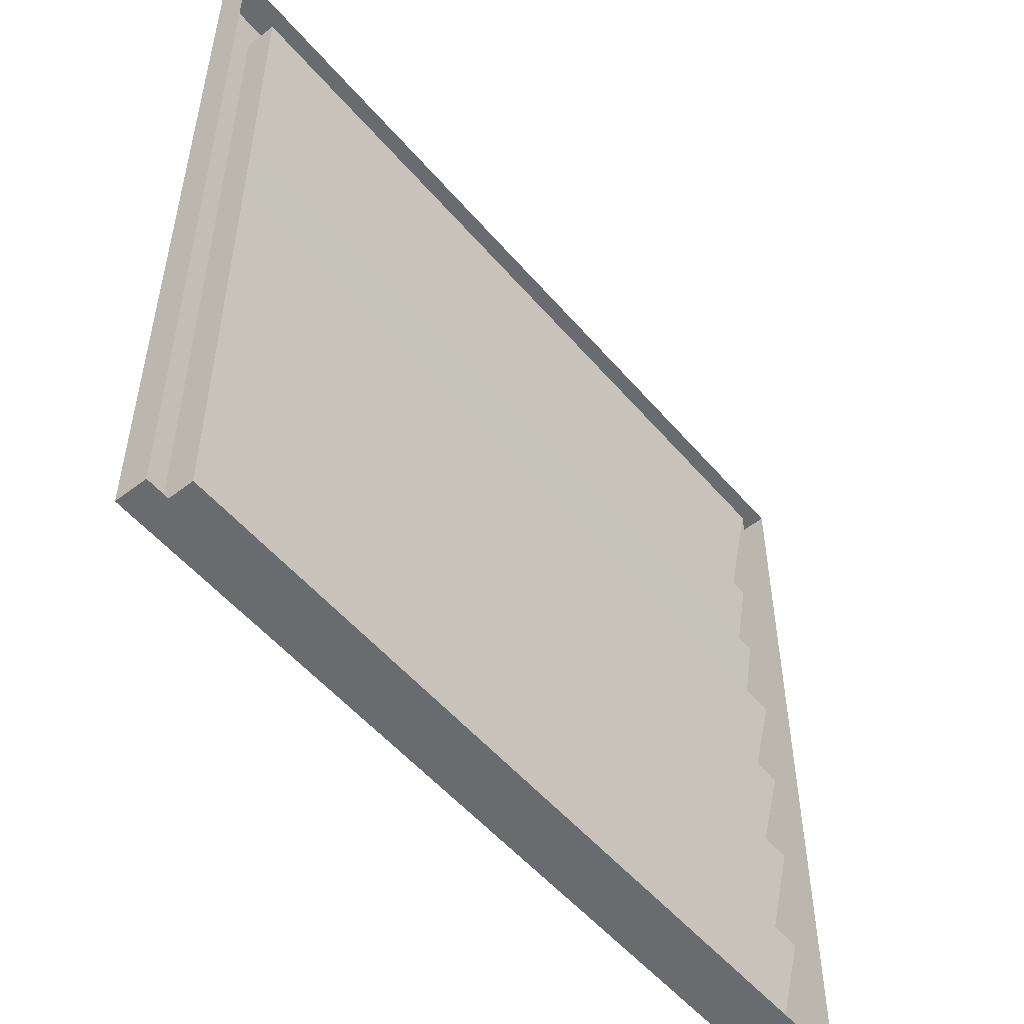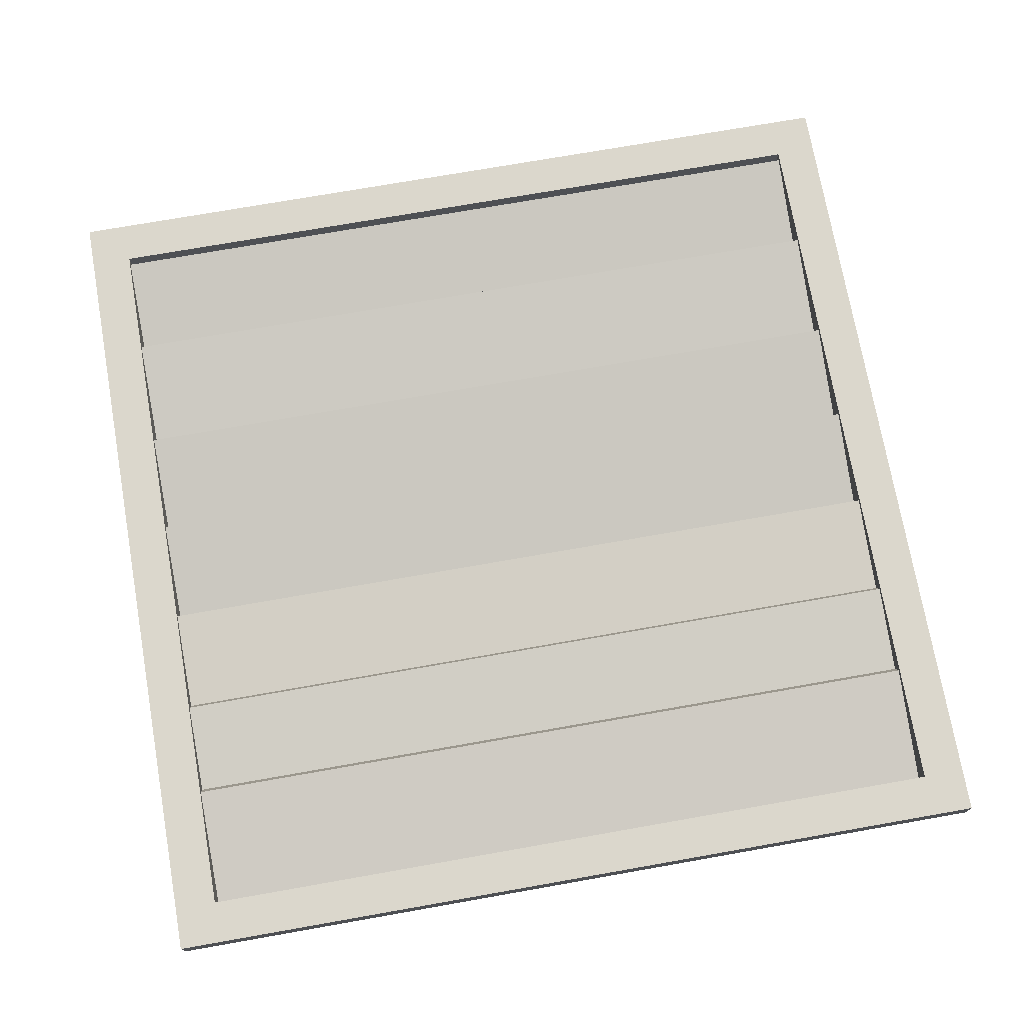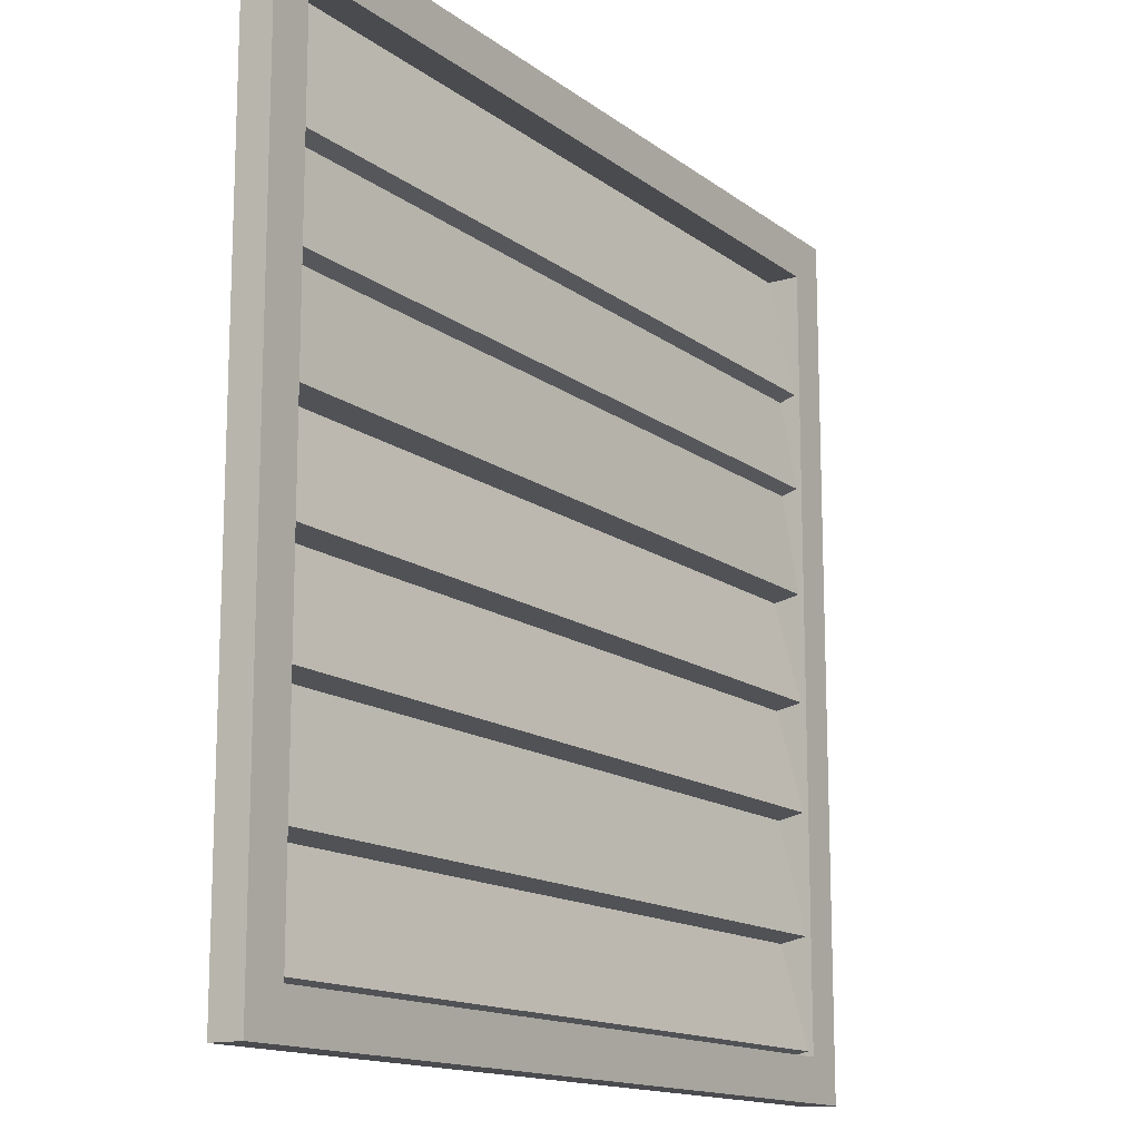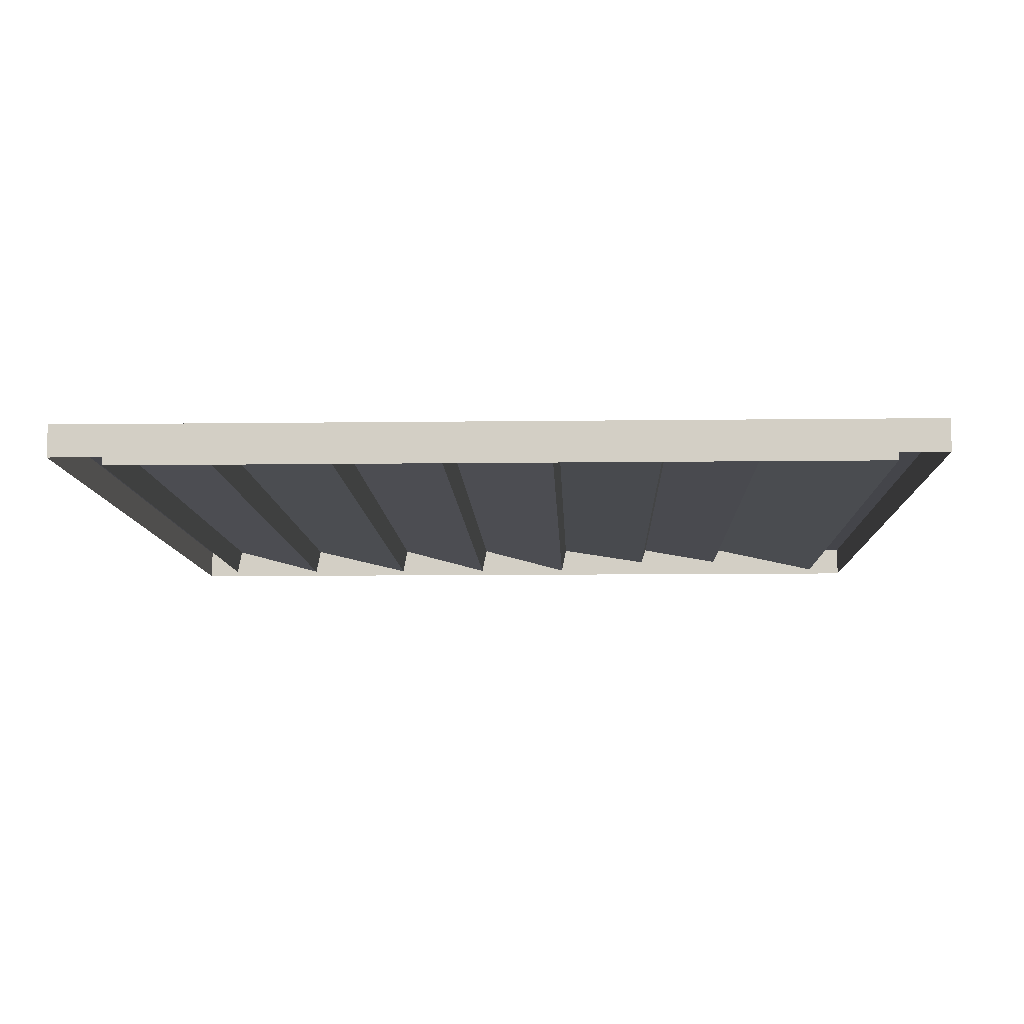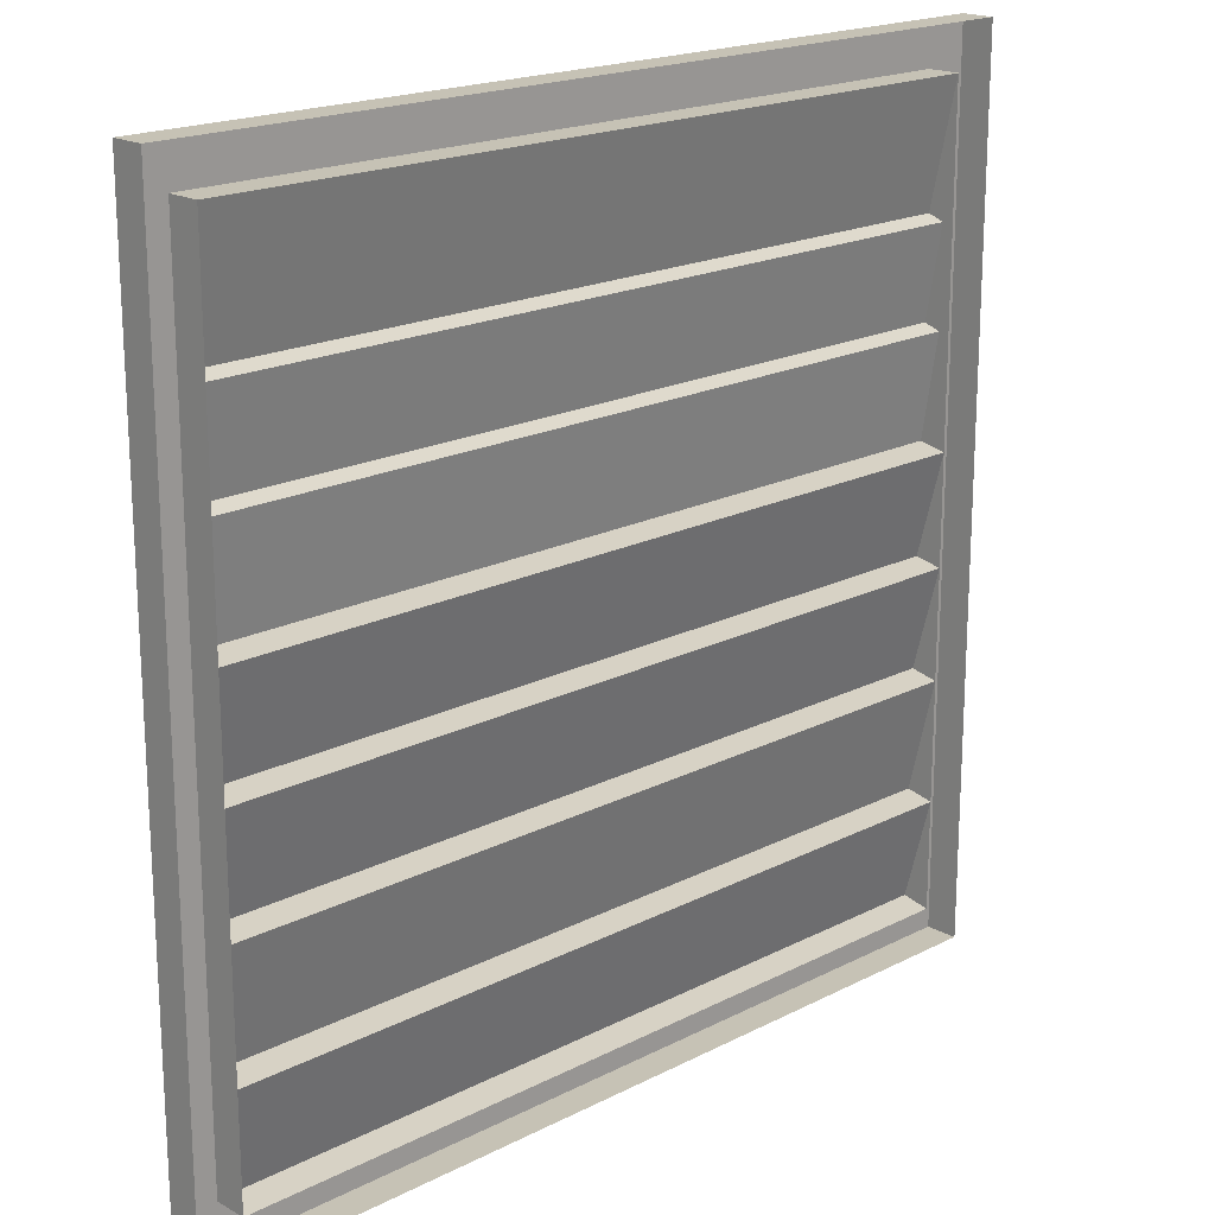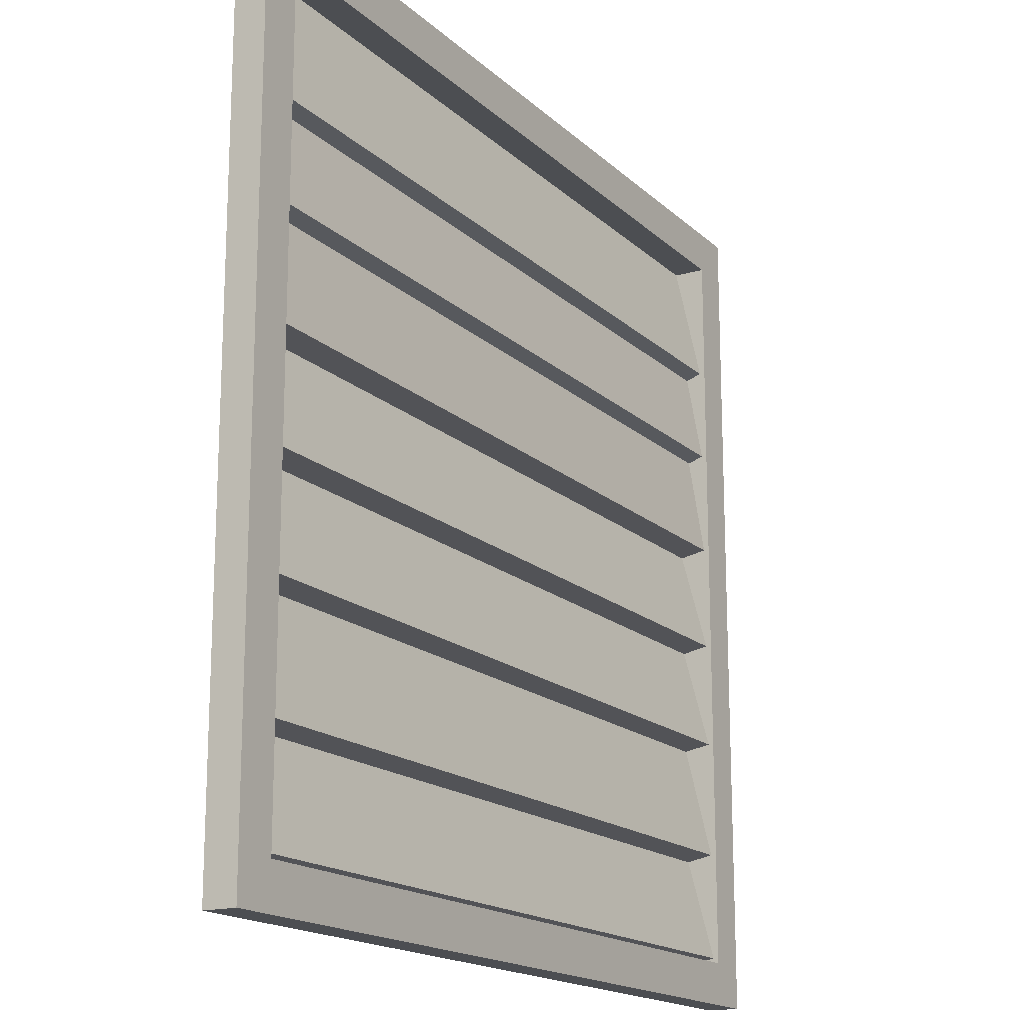
<metadata>
{"format":"obj","ext":"obj","renderer":"f3d","projection":"perspective","resolution":1024,"background":"white","views":[{"elev":-53.3,"azim":129.4,"up":"+Y"},{"elev":73.3,"azim":170.0,"up":"+Z"},{"elev":-14.3,"azim":-57.4,"up":"+Y"},{"elev":-9.2,"azim":92.0,"up":"+Z"},{"elev":18.9,"azim":135.9,"up":"+Y"},{"elev":-16.9,"azim":-59.8,"up":"+Y"}]}
</metadata>
<code>
o vent_1
v -0.41 -0.4 0
v 0.41 -0.4 0
v -0.41 0.4 0
v 0.41 0.4 0
v -0.37 0.36 -0
v -0.37 0.24 0.01
v -0.37 0.15 0.01
v -0.37 0.05 0
v -0.37 -0.05 0
v -0.37 -0.15 0
v -0.37 -0.26 0
v 0.37 -0.26 0
v 0.37 -0.15 0
v 0.37 -0.05 0
v 0.37 0.05 0
v 0.37 0.15 0.01
v 0.37 0.24 0.01
v -0.37 -0.355 0.025
v 0.37 0.245 0.025
v -0.37 0.245 0.025
v -0.37 0.155 0.025
v -0.37 0.055 0.025
v -0.37 -0.045 0.025
v -0.37 -0.145 0.025
v -0.37 -0.255 0.025
v 0.37 -0.355 0.025
v 0.37 -0.255 0.025
v 0.37 -0.145 0.025
v 0.37 -0.045 0.025
v 0.37 0.055 0.025
v 0.37 0.155 0.025
v -0.37 0.36 0.03
v 0.37 0.36 0.03
v -0.41 0.4 0.03
v -0.41 -0.4 0.03
v 0.41 -0.4 0.03
v 0.41 0.4 0.03
v -0.37 -0.36 0
v 0.37 -0.36 0
v -0.37 -0.36 0.03
v 0.37 0.36 -0
v 0.37 -0.36 0.03
f 33 32 5 41
f 37 36 2 4
f 34 37 4 3
f 36 35 1 2
f 18 26 12 11
f 20 19 41 5
f 31 21 7 16
f 30 22 8 15
f 29 23 9 14
f 28 24 10 13
f 27 25 11 12
f 13 10 25 27
f 14 9 24 28
f 15 8 23 29
f 16 7 22 30
f 17 6 21 31
f 6 17 19 20
f 35 40 32 34
f 36 42 40 35
f 37 33 42 36
f 34 32 33 37
f 35 34 3 1
f 42 39 38 40
f 32 40 38 5
f 33 41 39 42
f 18 38 39 26

</code>
